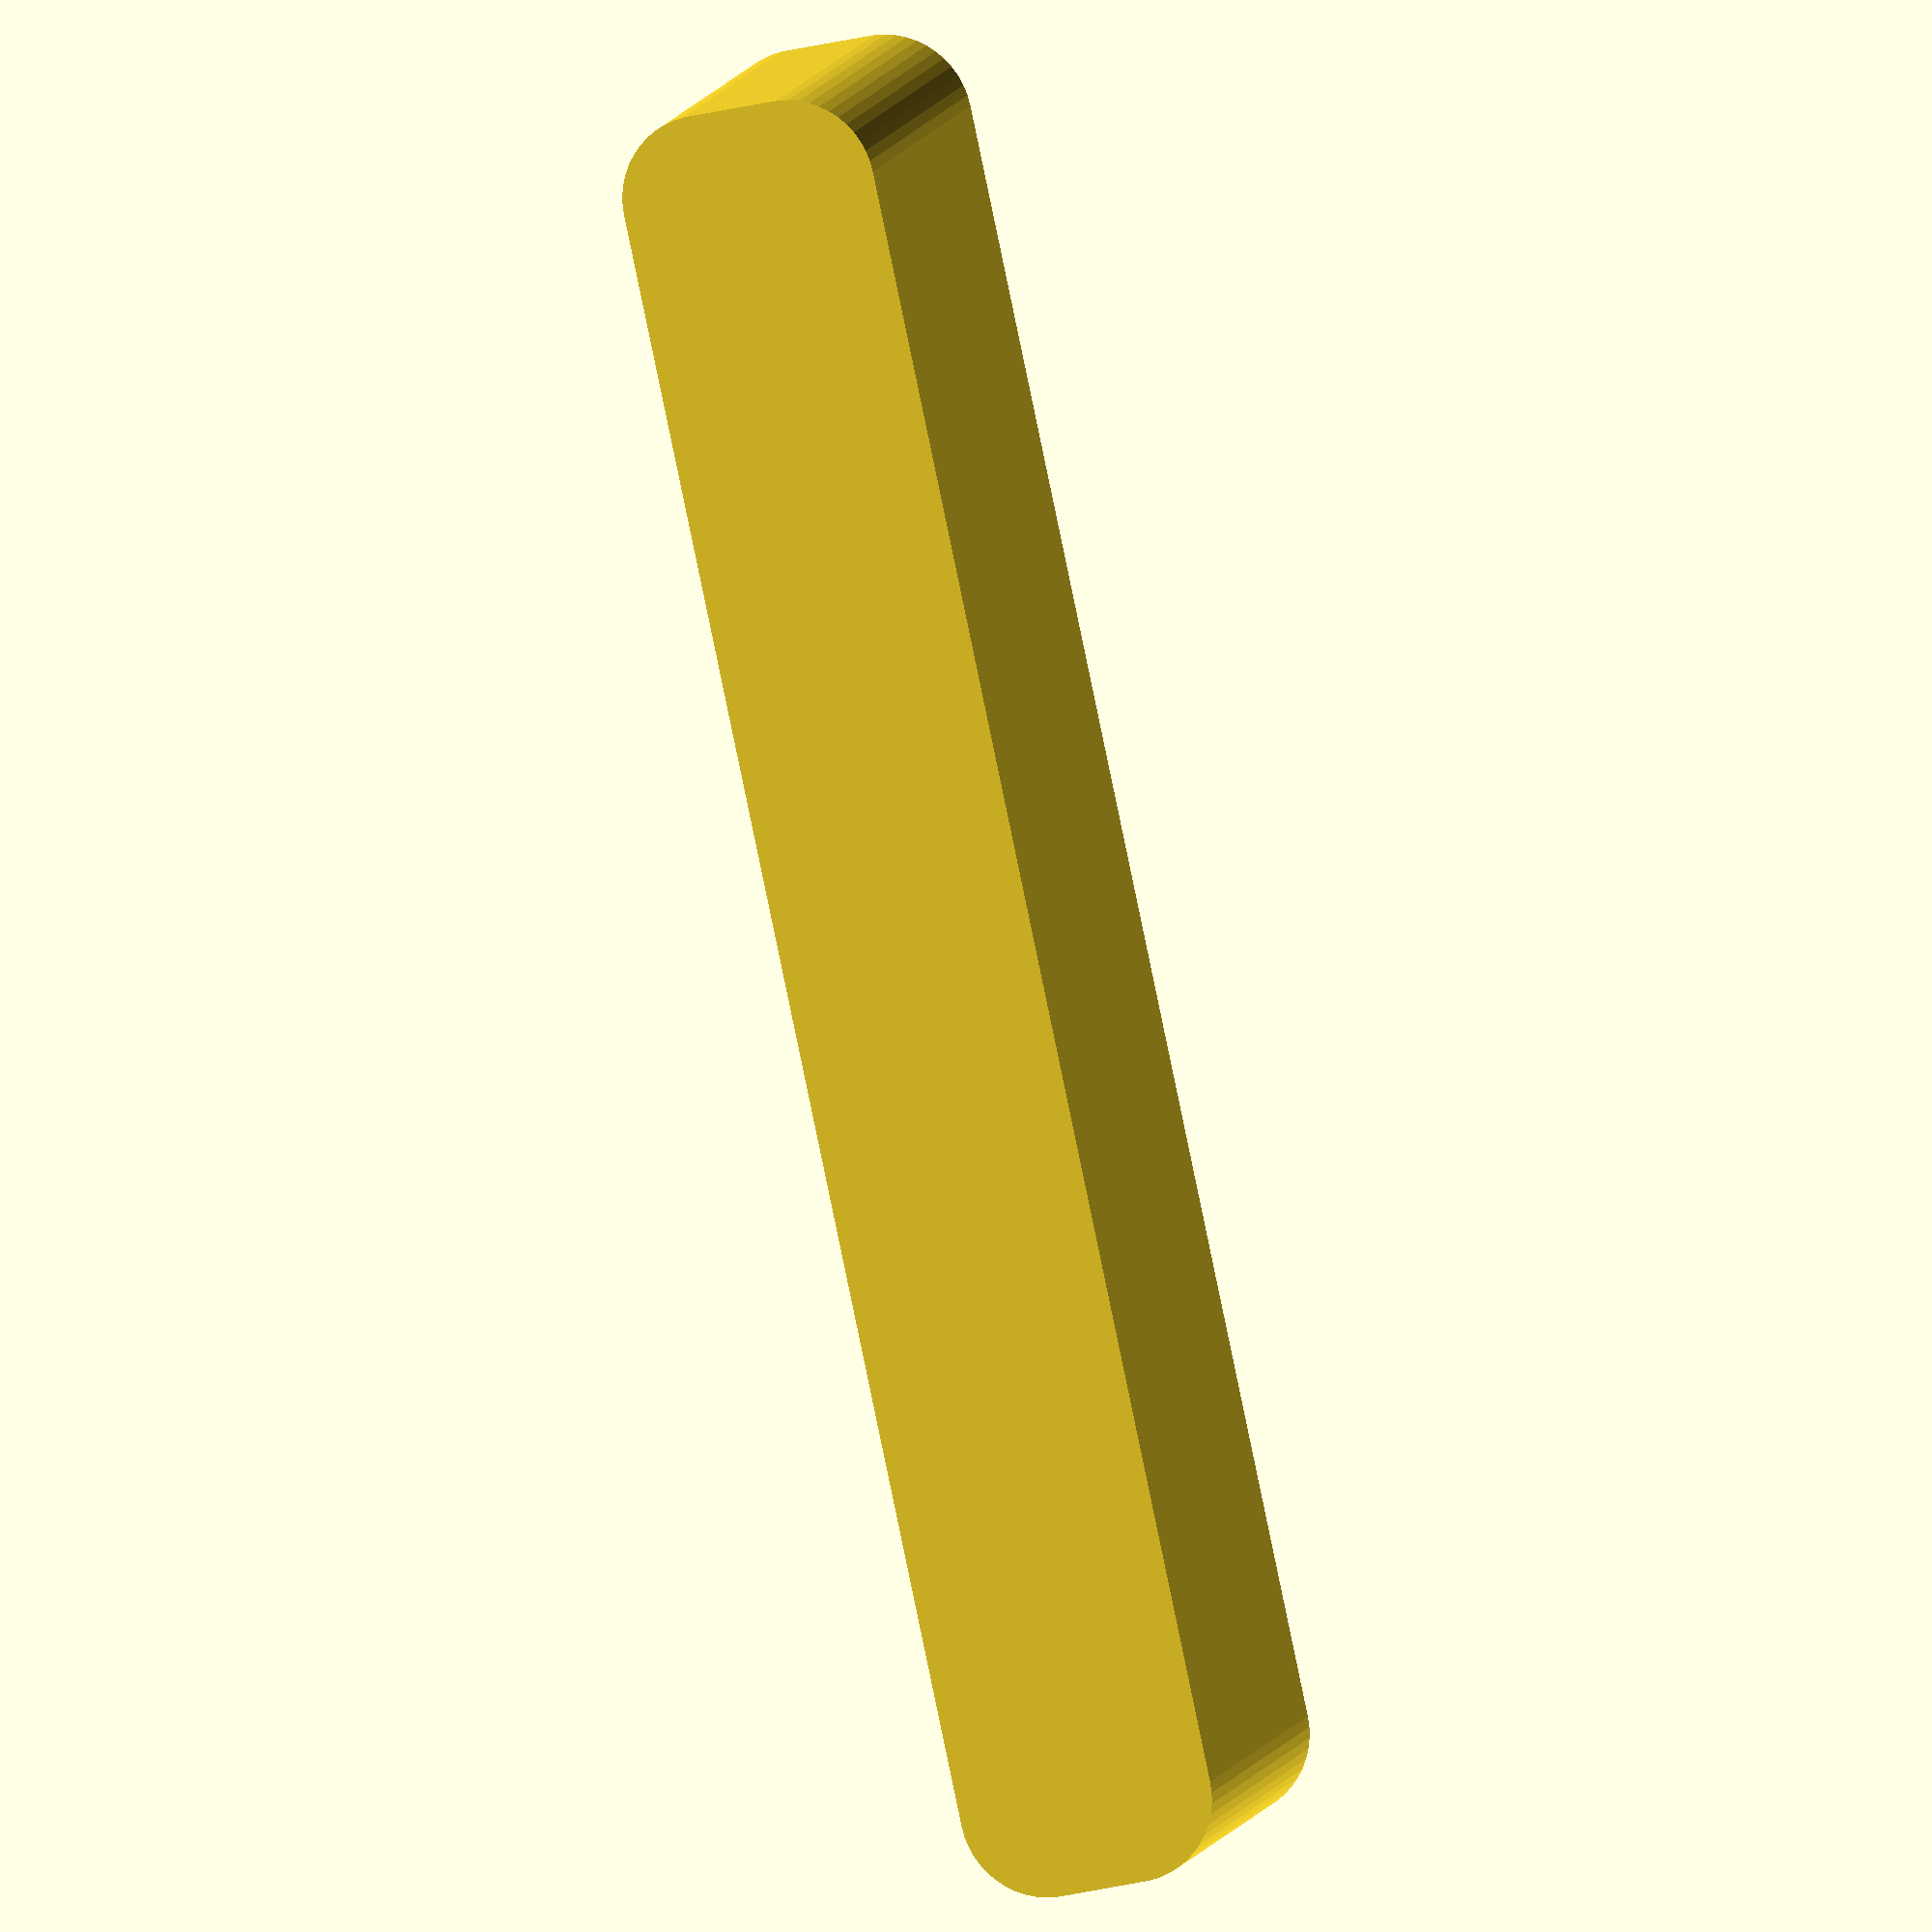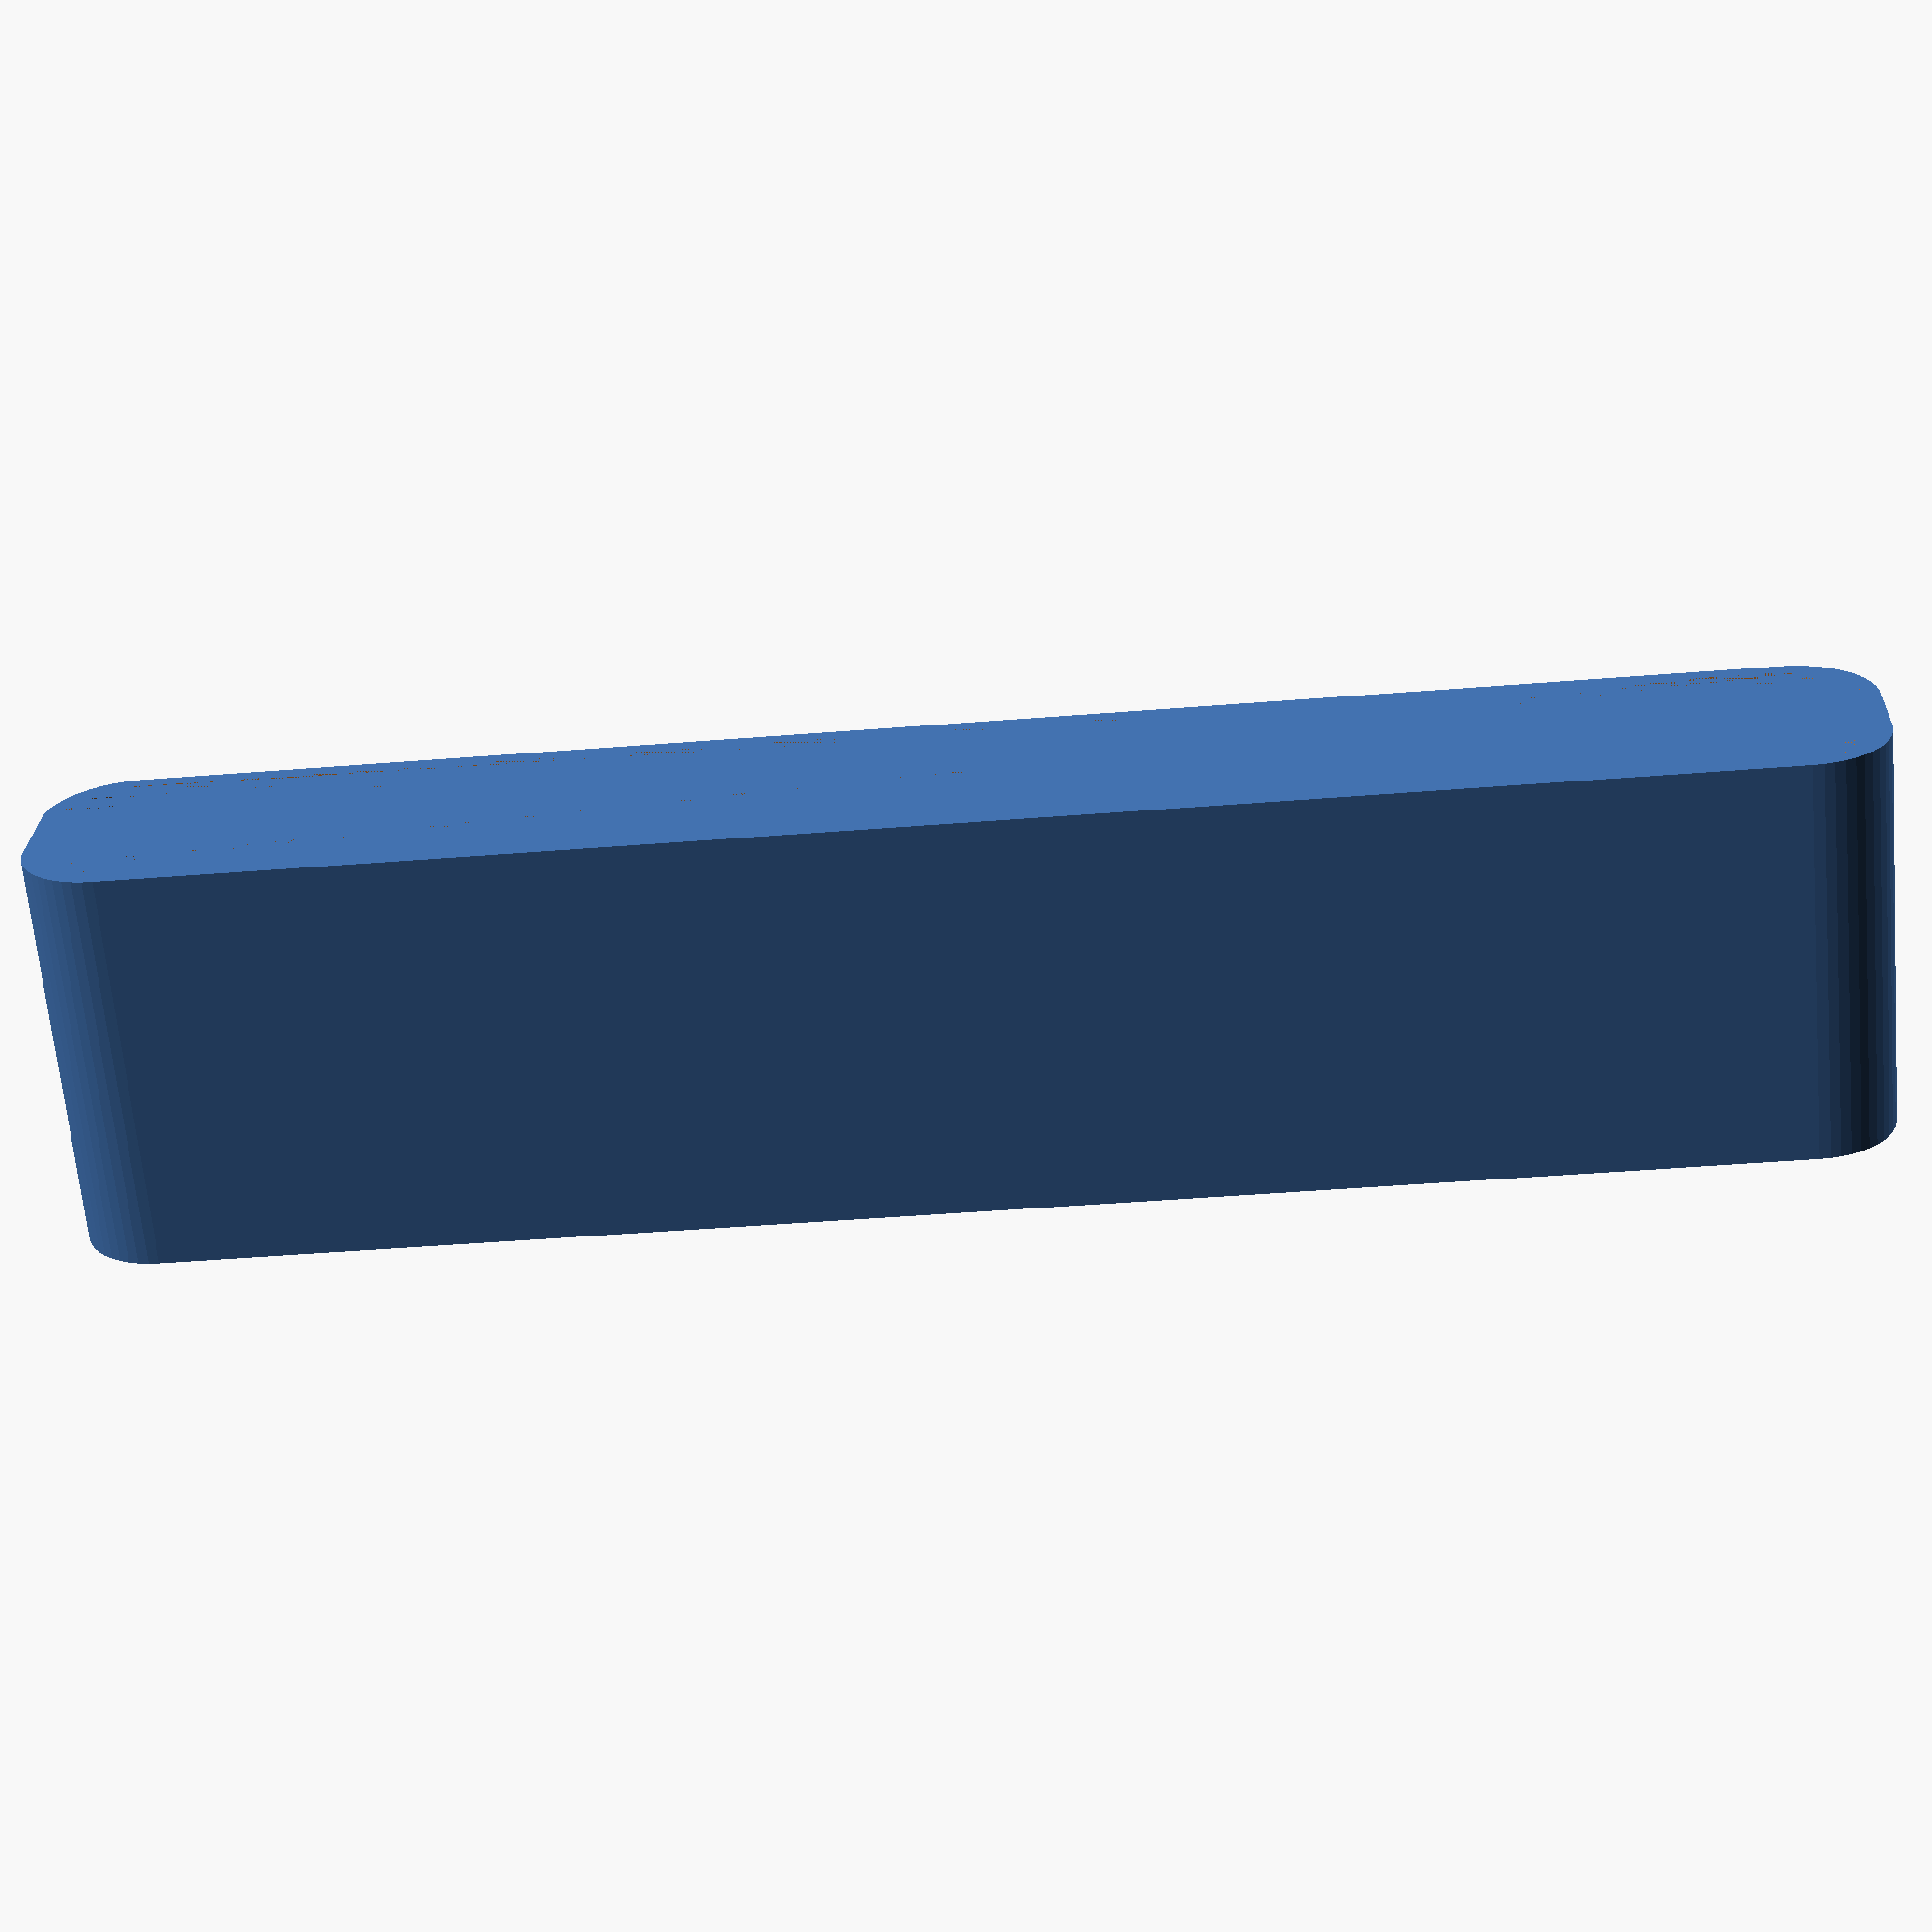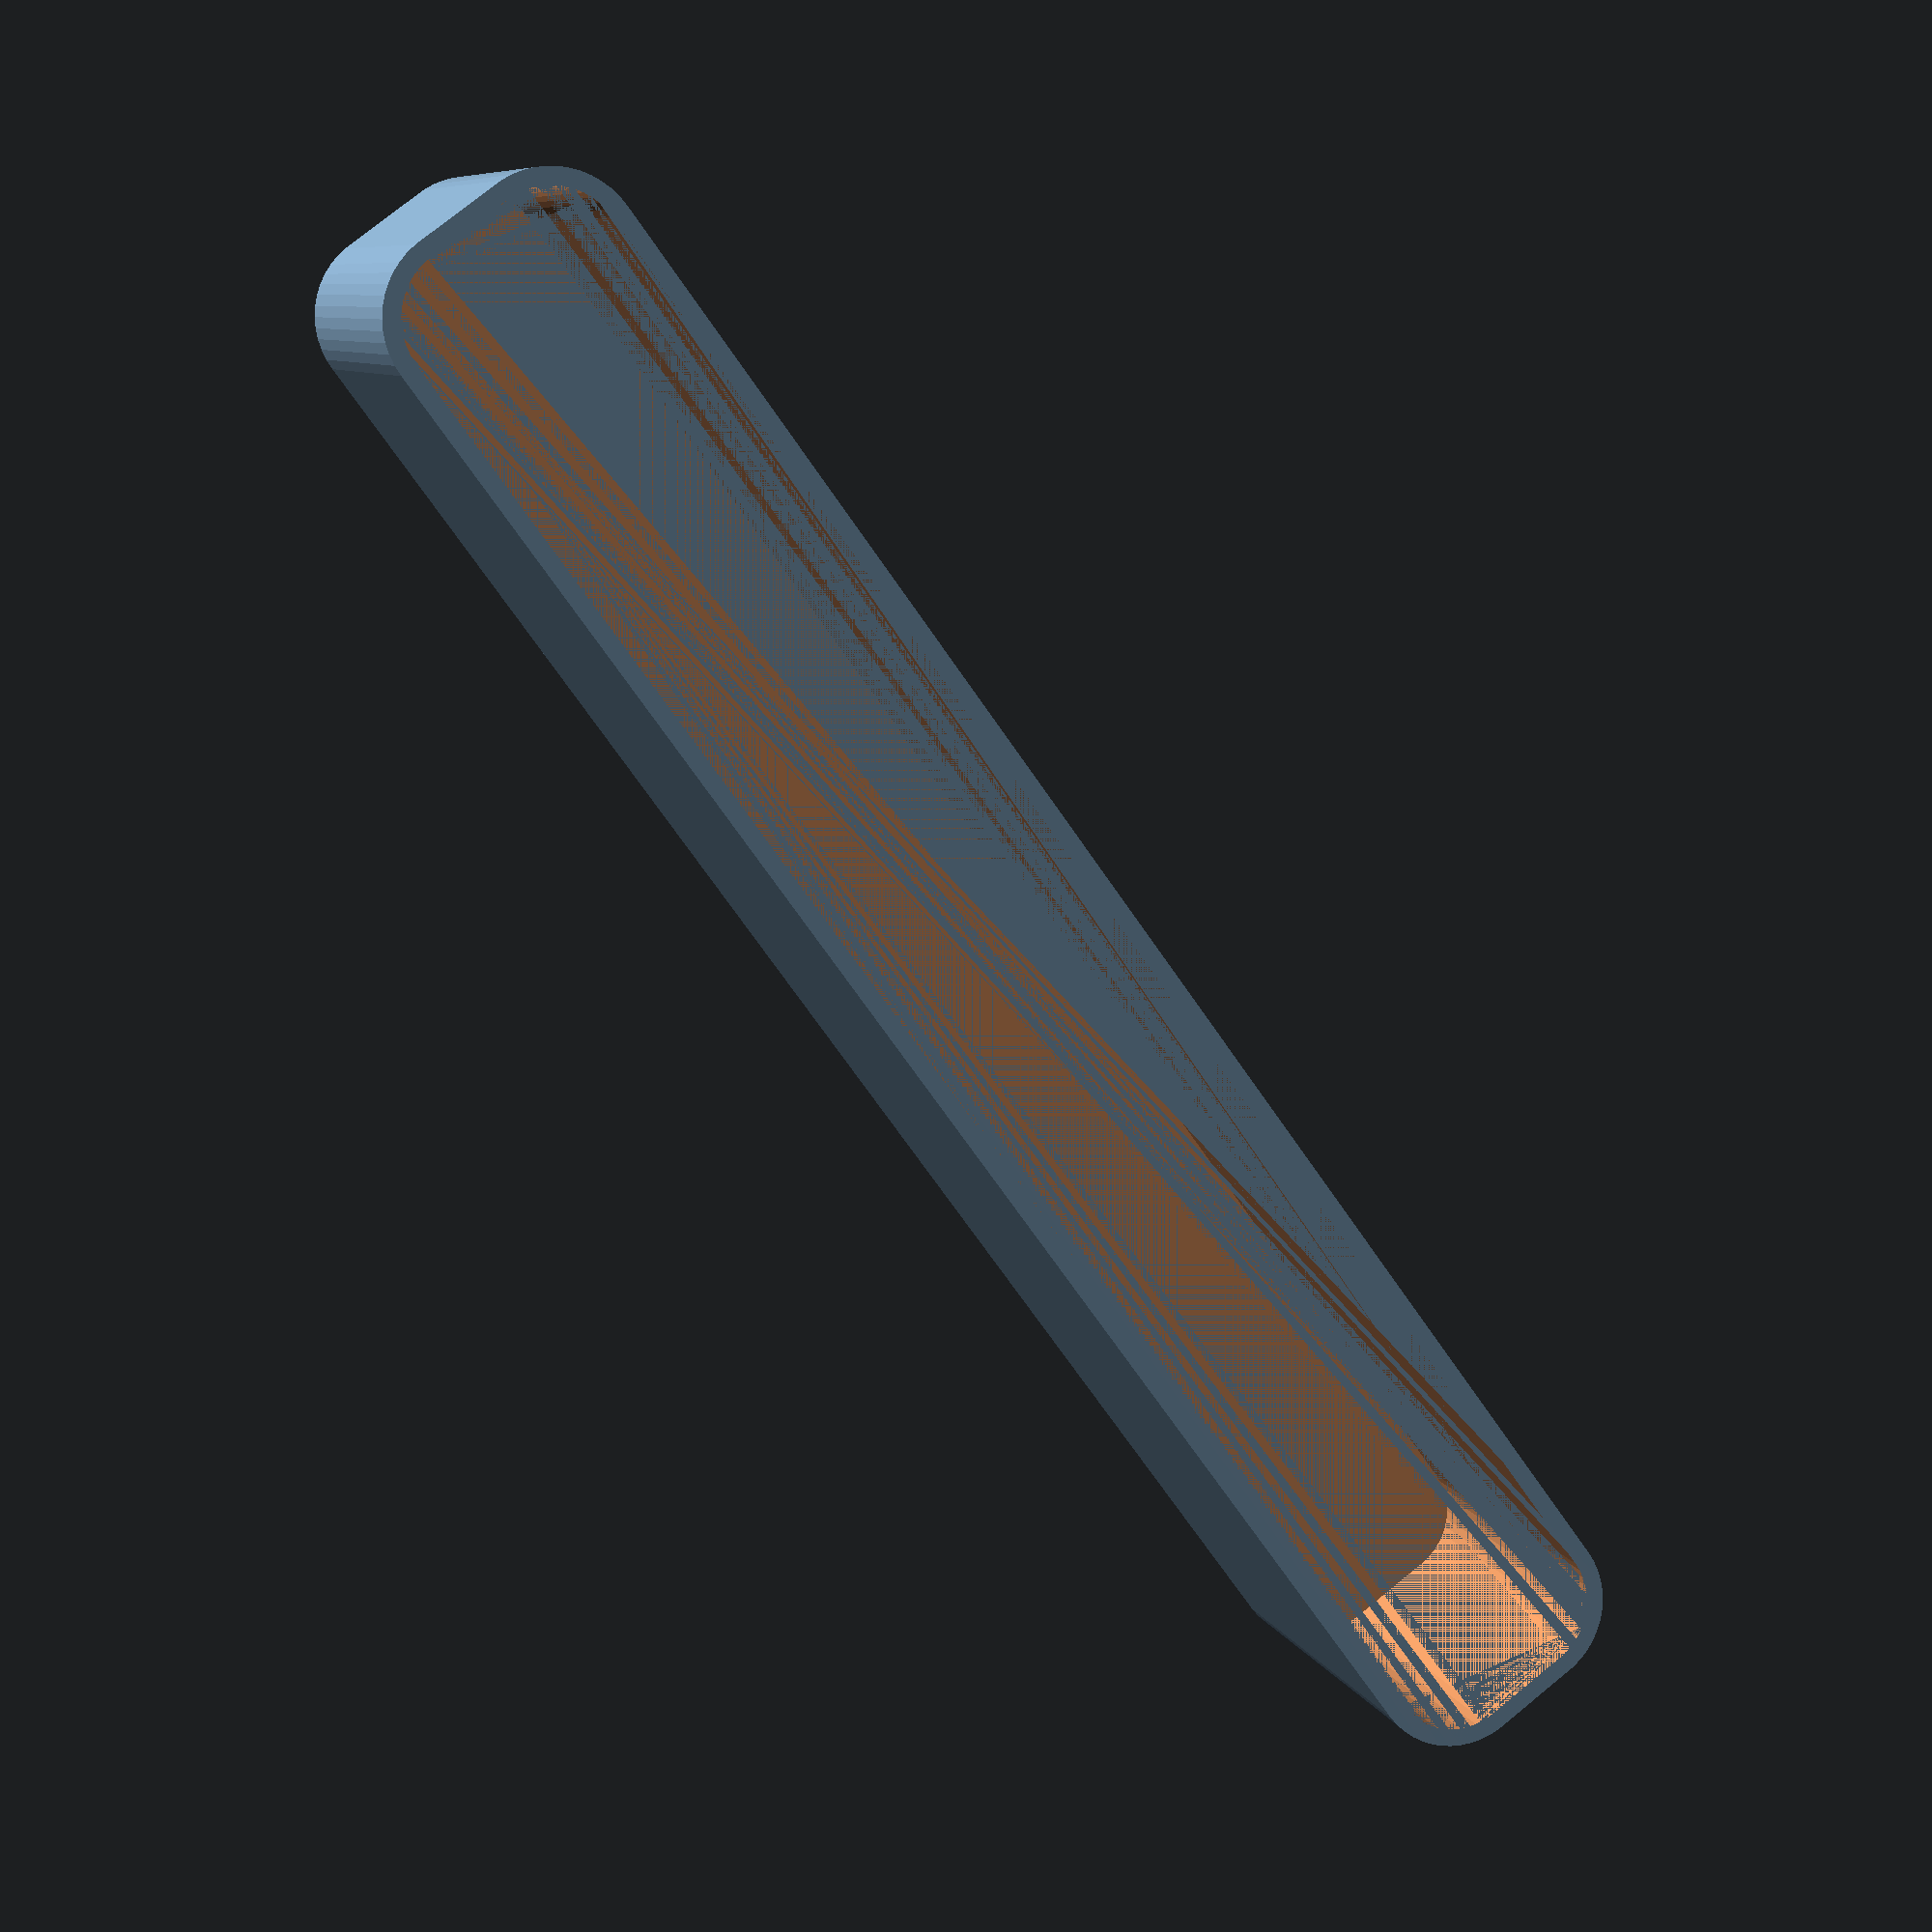
<openscad>
$fn = 50;


difference() {
	union() {
		hull() {
			translate(v = [-2.5000000000, 47.5000000000, 0]) {
				cylinder(h = 24, r = 5);
			}
			translate(v = [2.5000000000, 47.5000000000, 0]) {
				cylinder(h = 24, r = 5);
			}
			translate(v = [-2.5000000000, -47.5000000000, 0]) {
				cylinder(h = 24, r = 5);
			}
			translate(v = [2.5000000000, -47.5000000000, 0]) {
				cylinder(h = 24, r = 5);
			}
		}
	}
	union() {
		translate(v = [0, 0, 2]) {
			hull() {
				translate(v = [-2.5000000000, 47.5000000000, 0]) {
					cylinder(h = 22, r = 4);
				}
				translate(v = [2.5000000000, 47.5000000000, 0]) {
					cylinder(h = 22, r = 4);
				}
				translate(v = [-2.5000000000, -47.5000000000, 0]) {
					cylinder(h = 22, r = 4);
				}
				translate(v = [2.5000000000, -47.5000000000, 0]) {
					cylinder(h = 22, r = 4);
				}
			}
		}
	}
}
</openscad>
<views>
elev=350.7 azim=192.1 roll=193.5 proj=o view=wireframe
elev=65.7 azim=271.9 roll=5.0 proj=p view=solid
elev=352.1 azim=323.9 roll=344.1 proj=p view=wireframe
</views>
